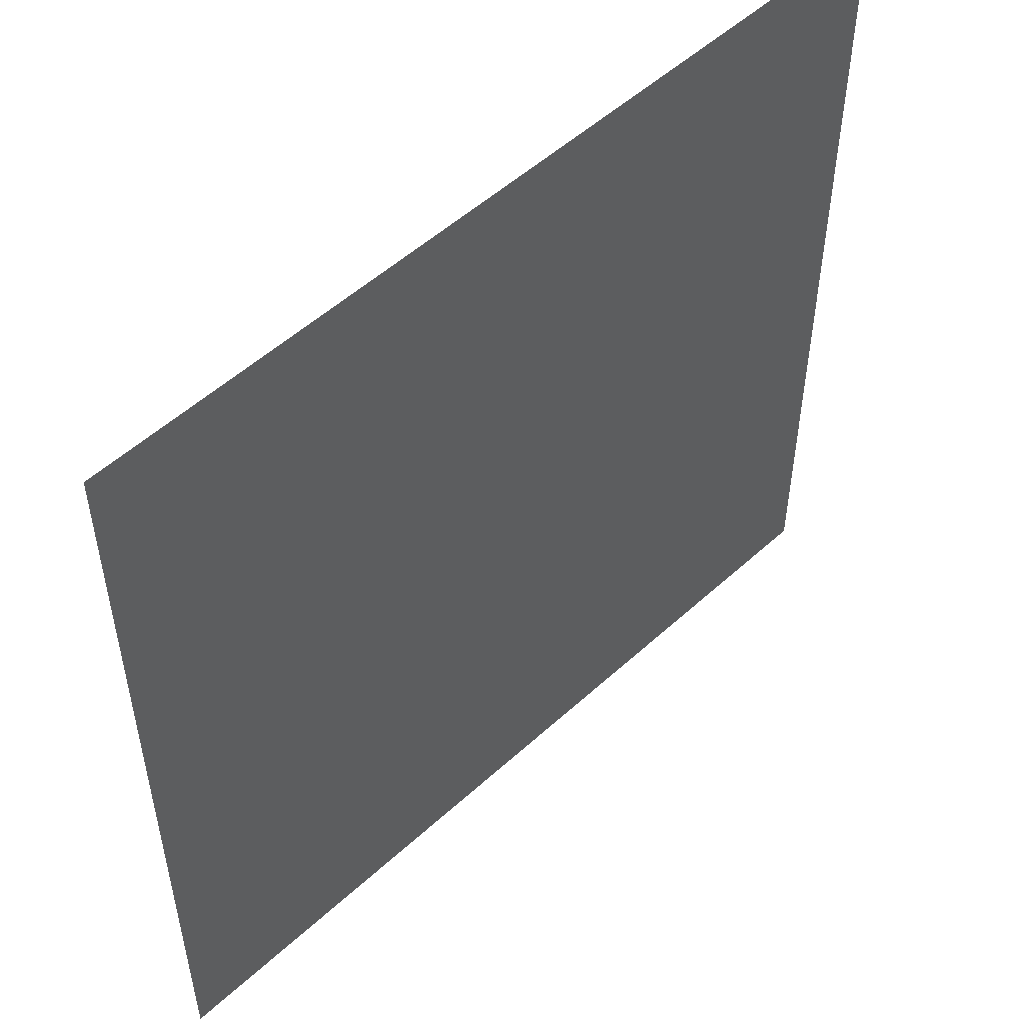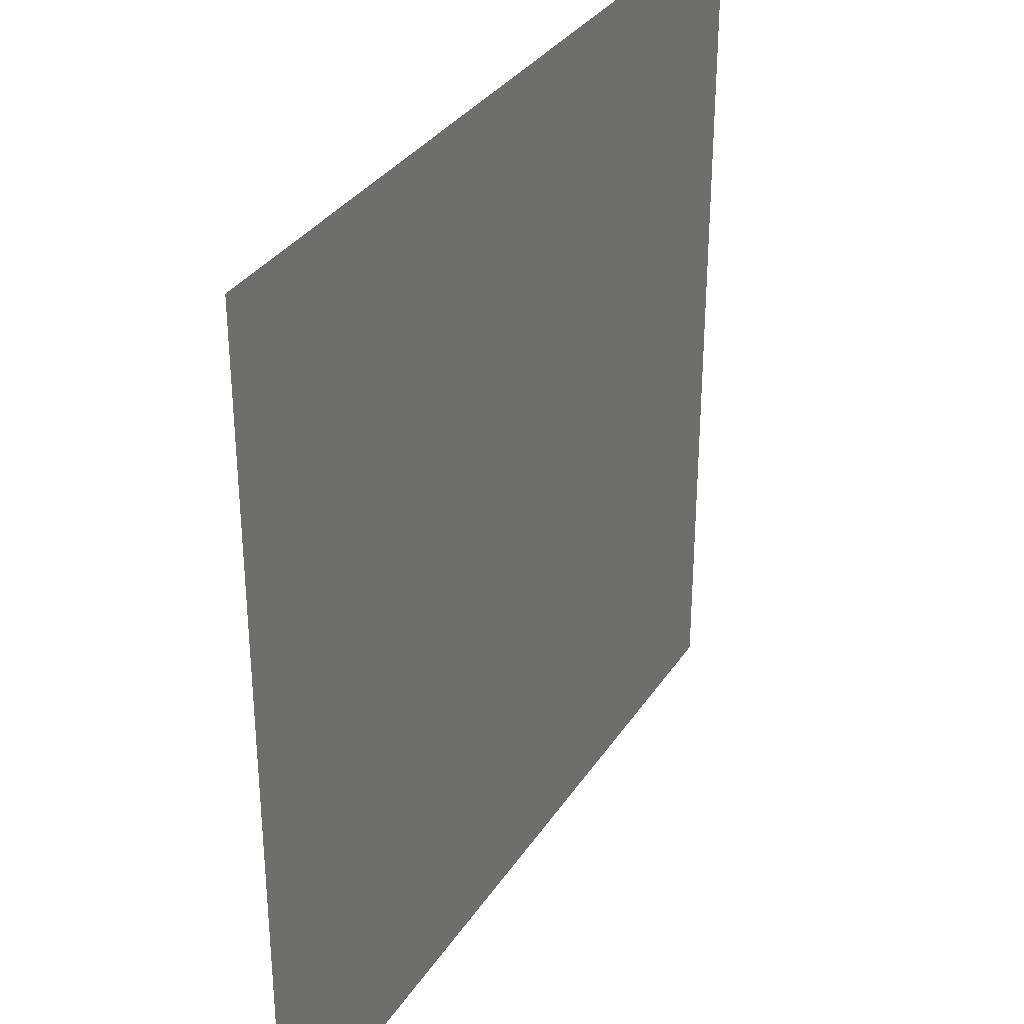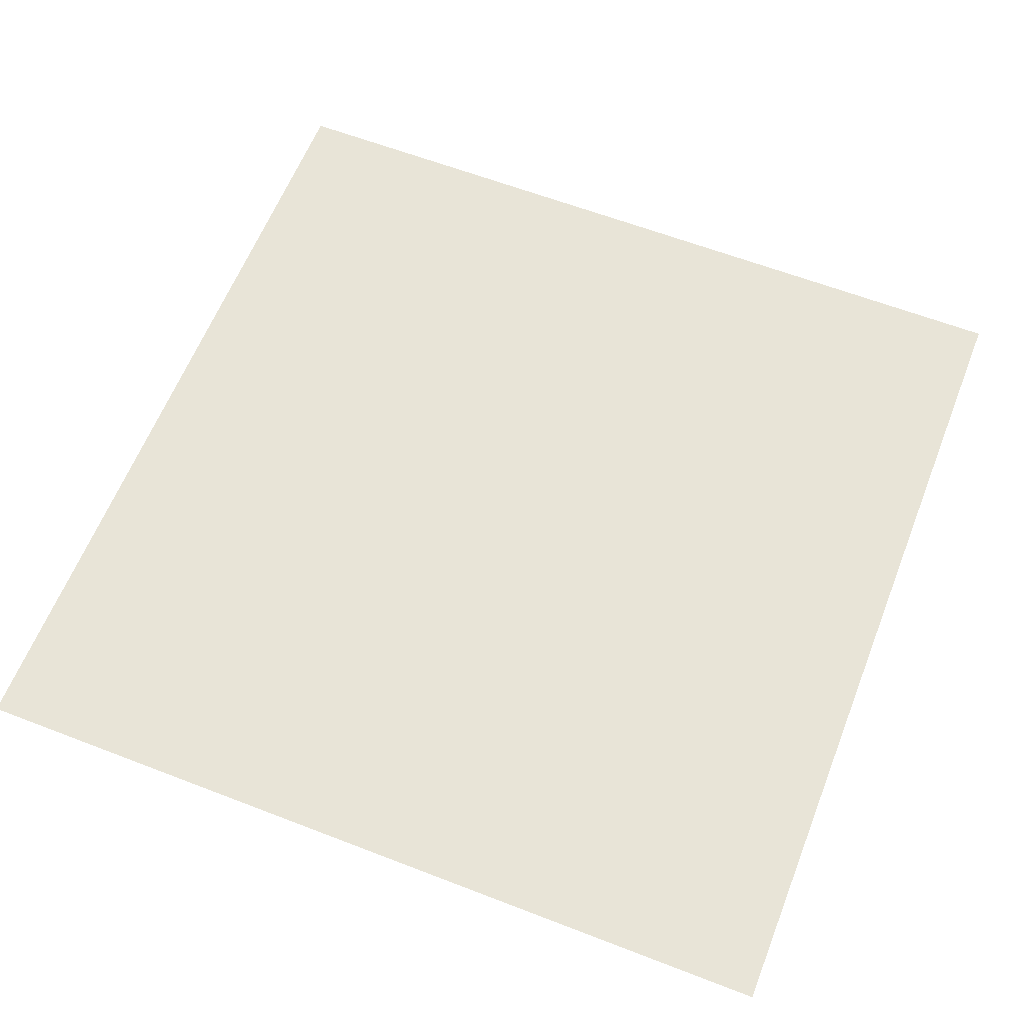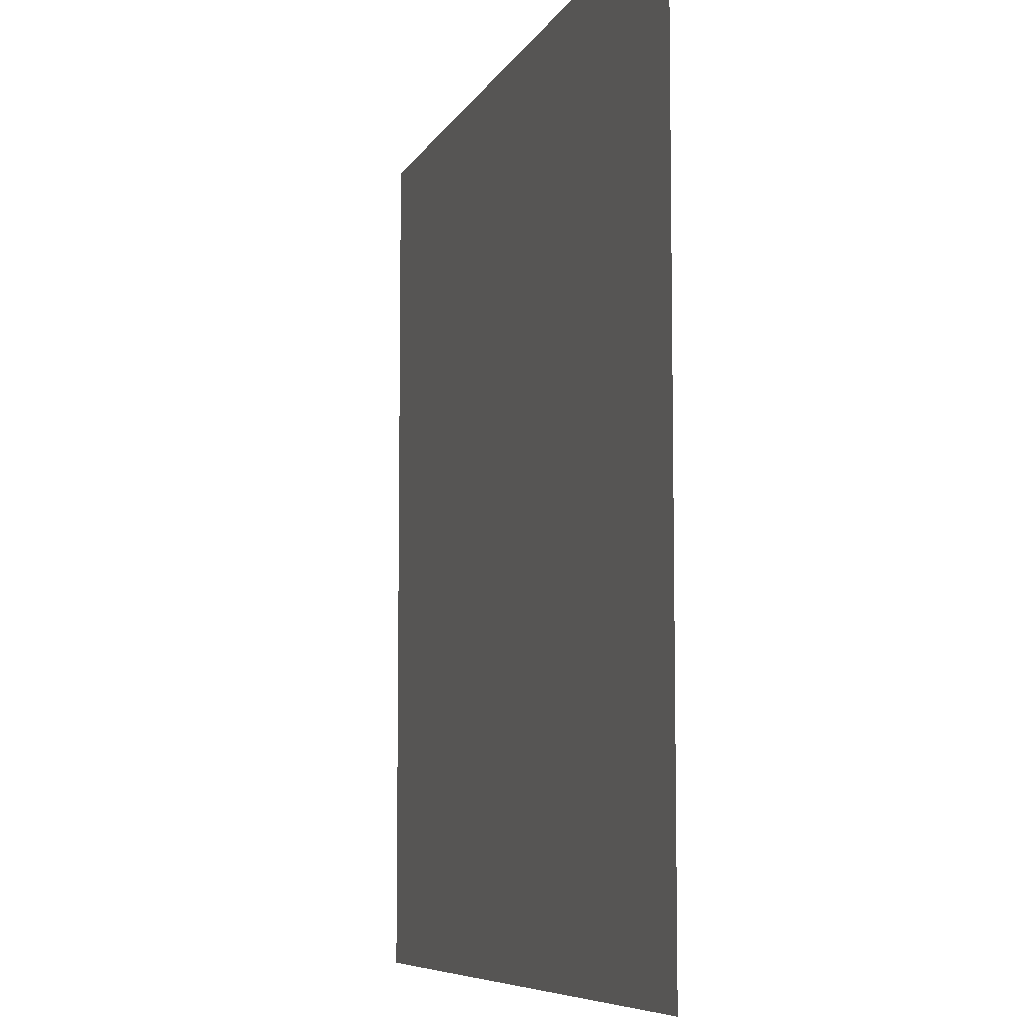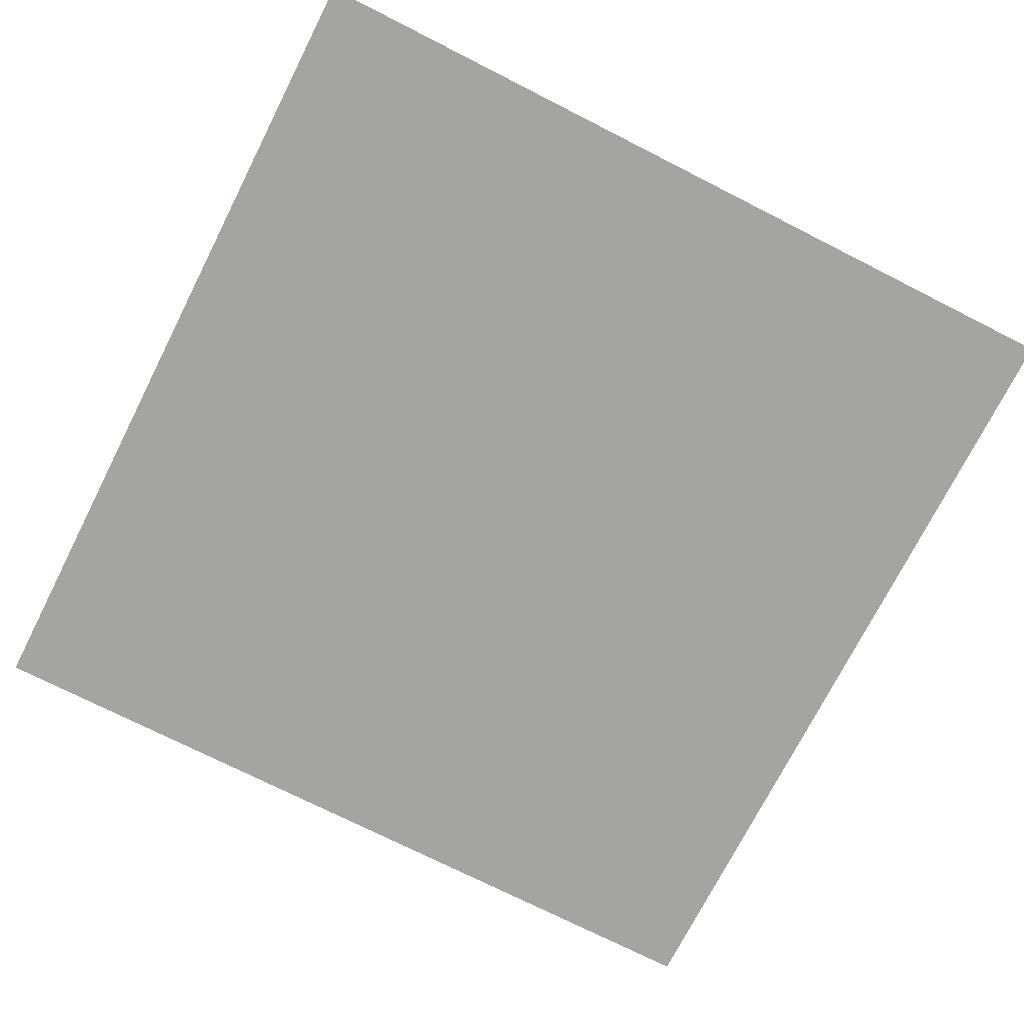
<metadata>
{"format":"obj","ext":"obj","renderer":"f3d","projection":"perspective","resolution":1024,"background":"white","views":[{"elev":52.7,"azim":-44.4,"up":"+Y"},{"elev":33.0,"azim":-61.9,"up":"+Y"},{"elev":61.4,"azim":111.5,"up":"+Z"},{"elev":-7.3,"azim":73.4,"up":"+Y"},{"elev":-73.4,"azim":153.1,"up":"+Z"}]}
</metadata>
<code>
o AlarmClockButton_7_AlarmClockButton_7_1_GeomSubset_0
v 0.0005 -0.0005 -0.3648
v -0.0005 -0.0005 -0.3648
v 0.0005 0.0005 -0.3648
v -0.0005 0.0005 -0.3648
v 0.0005 -0.0005 -0.3648
v -0.0005 -0.0005 -0.3648
v 0.0005 0.0005 -0.3648
v -0.0005 0.0005 -0.3648
v 0.0005 -0.0005 -0.3648
v -0.0005 -0.0005 -0.3648
v 0.0005 0.0005 -0.3648
v -0.0005 0.0005 -0.3648
v 0.0005 -0.0005 -0.3648
v -0.0005 -0.0005 -0.3648
v 0.0005 0.0005 -0.3648
v -0.0005 0.0005 -0.3648
v 0.0005 -0.0005 -0.3648
v -0.0005 -0.0005 -0.3648
v 0.0005 0.0005 -0.3648
v -0.0005 0.0005 -0.3648
v -0.01338 -0.004845 0.07556
v -0.01338 -0.006394 0.07556
v -0.01338 -0.005299 0.07665
v -0.01338 -0.006394 0.07711
v -0.01338 -0.007489 0.07665
v -0.01338 -0.007942 0.07556
v -0.01338 -0.007489 0.07446
v -0.01338 -0.006394 0.07401
v -0.01338 -0.005299 0.07446
v -0.01159 -0.004237 0.0734
v -0.0127 -0.004583 0.07375
v -0.01159 -0.003344 0.07556
v -0.0127 -0.003833 0.07556
v -0.01159 -0.004237 0.07771
v -0.0127 -0.004583 0.07737
v -0.01159 -0.006394 0.0786
v -0.0127 -0.006394 0.07812
v -0.01159 -0.00855 0.07771
v -0.0127 -0.008205 0.07737
v -0.01159 -0.009443 0.07556
v -0.0127 -0.008954 0.07556
v -0.01159 -0.00855 0.0734
v -0.0127 -0.008205 0.07375
v -0.01159 -0.006394 0.07251
v -0.0127 -0.006394 0.073
v -1.6e-05 -0.00855 0.07771
v -1.6e-05 -0.006394 0.0786
v -1.6e-05 -0.004237 0.07771
v -1.6e-05 -0.003344 0.07556
v -1.6e-05 -0.004237 0.0734
v -1.6e-05 -0.006394 0.07251
v -1.6e-05 -0.00855 0.0734
v -1.6e-05 -0.009443 0.07556
v 0.01338 -0.004845 0.07556
v 0.01338 -0.006394 0.07556
v 0.01338 -0.005299 0.07665
v 0.01338 -0.006394 0.07711
v 0.01338 -0.007489 0.07665
v 0.01338 -0.007942 0.07556
v 0.01338 -0.007489 0.07446
v 0.01338 -0.006394 0.07401
v 0.01338 -0.005299 0.07446
v 0.01159 -0.004237 0.0734
v 0.0127 -0.004583 0.07375
v 0.01159 -0.003344 0.07556
v 0.0127 -0.003833 0.07556
v 0.01159 -0.004237 0.07771
v 0.0127 -0.004583 0.07737
v 0.01159 -0.006394 0.0786
v 0.0127 -0.006394 0.07812
v 0.01159 -0.00855 0.07771
v 0.0127 -0.008205 0.07737
v 0.01159 -0.009443 0.07556
v 0.0127 -0.008954 0.07556
v 0.01159 -0.00855 0.0734
v 0.0127 -0.008205 0.07375
v 0.01159 -0.006394 0.07251
v 0.0127 -0.006394 0.073
v -1.6e-05 -0.00395 0.07556
v -0.001745 -0.004666 0.07556
v -0.00246 -0.006394 0.07556
v -0.001745 -0.008122 0.07556
v -1.6e-05 -0.008837 0.07556
v -1.6e-05 -0.00395 0.03853
v -0.001745 -0.004666 0.03853
v -0.00246 -0.006394 0.03853
v -0.001745 -0.008122 0.03853
v -1.6e-05 -0.008837 0.03853
v 0.001716 -0.004666 0.07556
v 0.002433 -0.006394 0.07556
v 0.001716 -0.008122 0.07556
v 0.001716 -0.004666 0.03853
v 0.002433 -0.006394 0.03853
v 0.001716 -0.008122 0.03853
f 1 2 4 3

</code>
